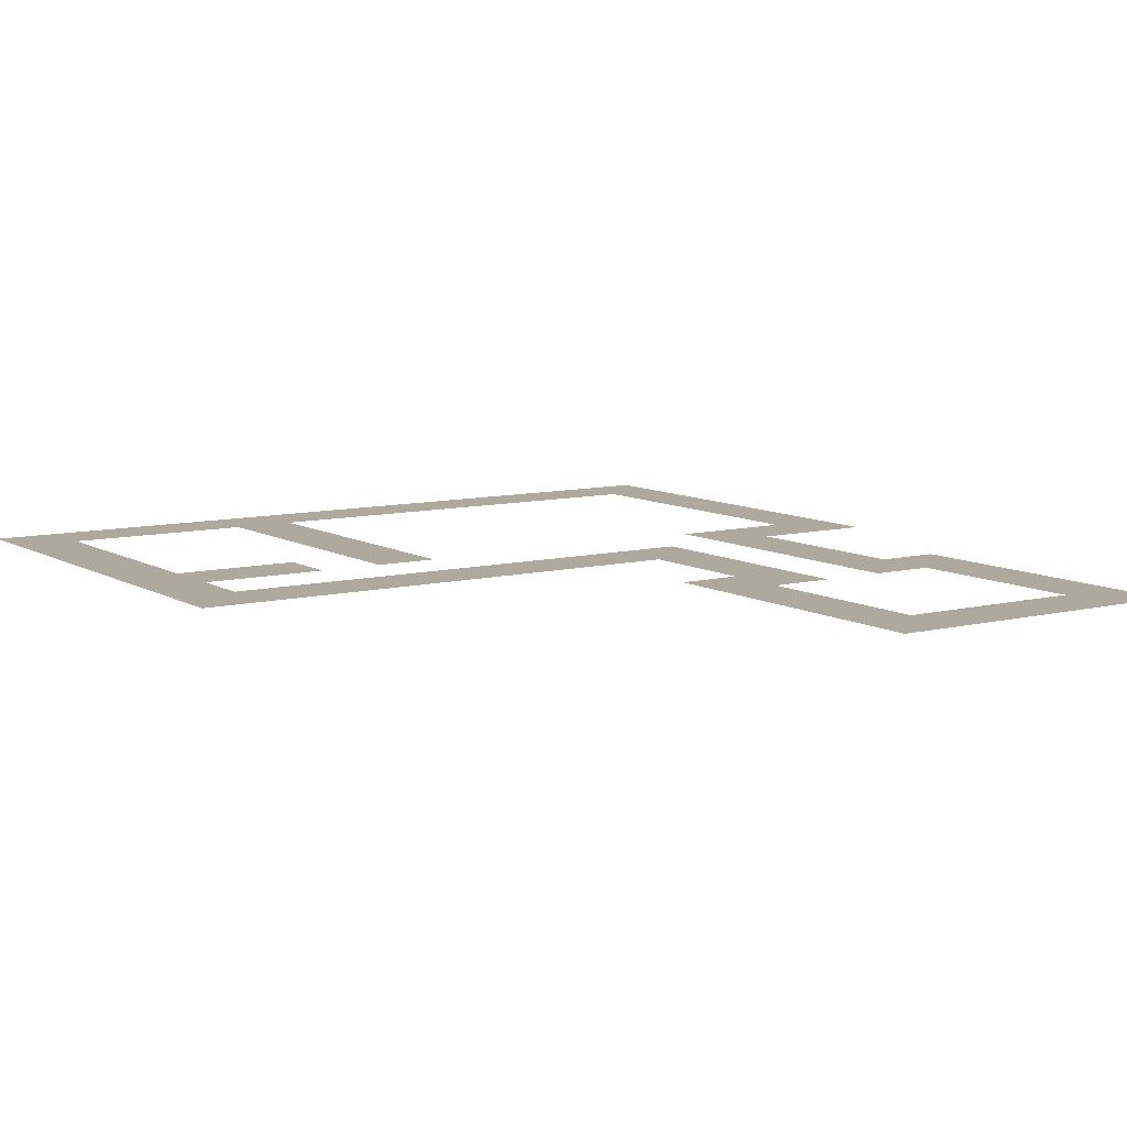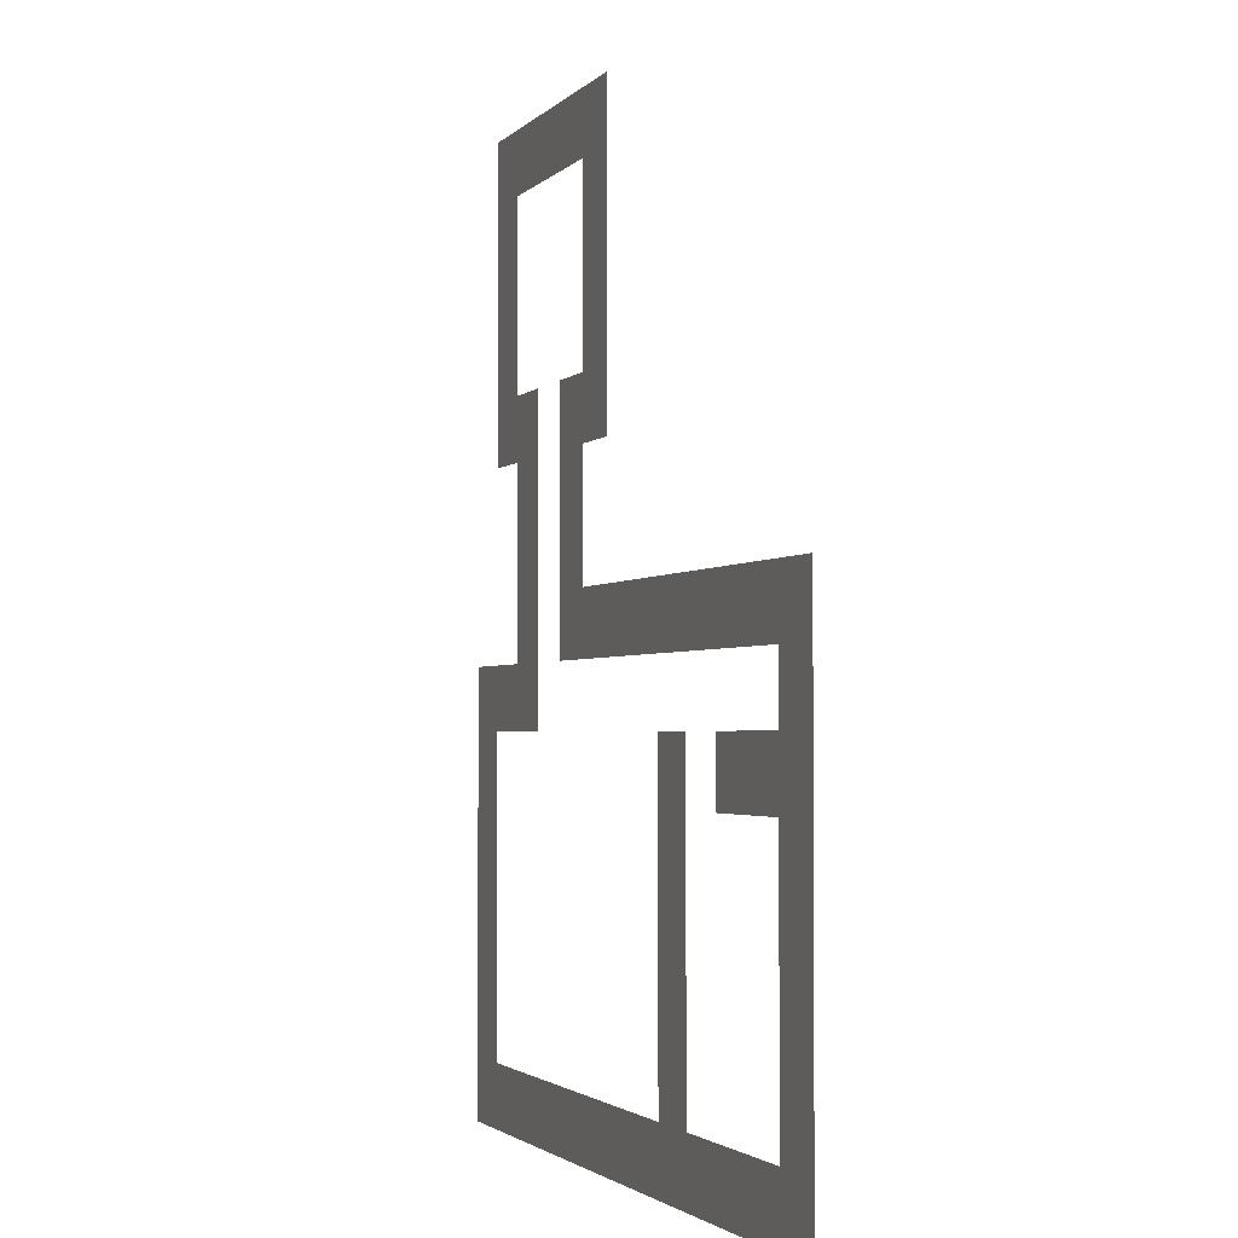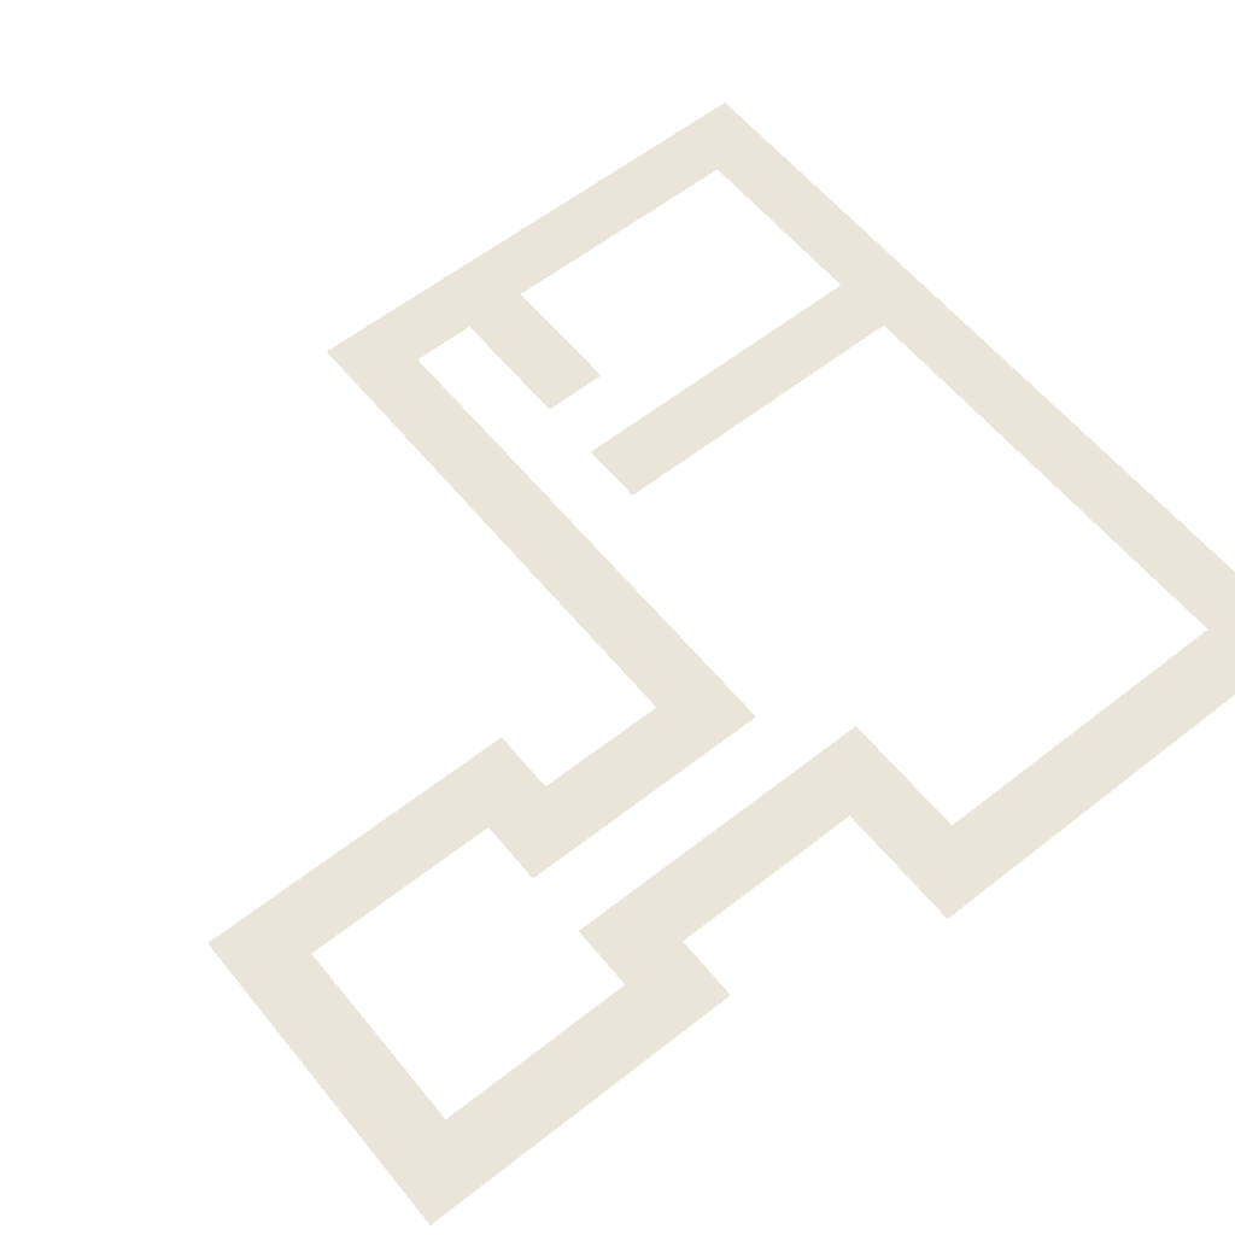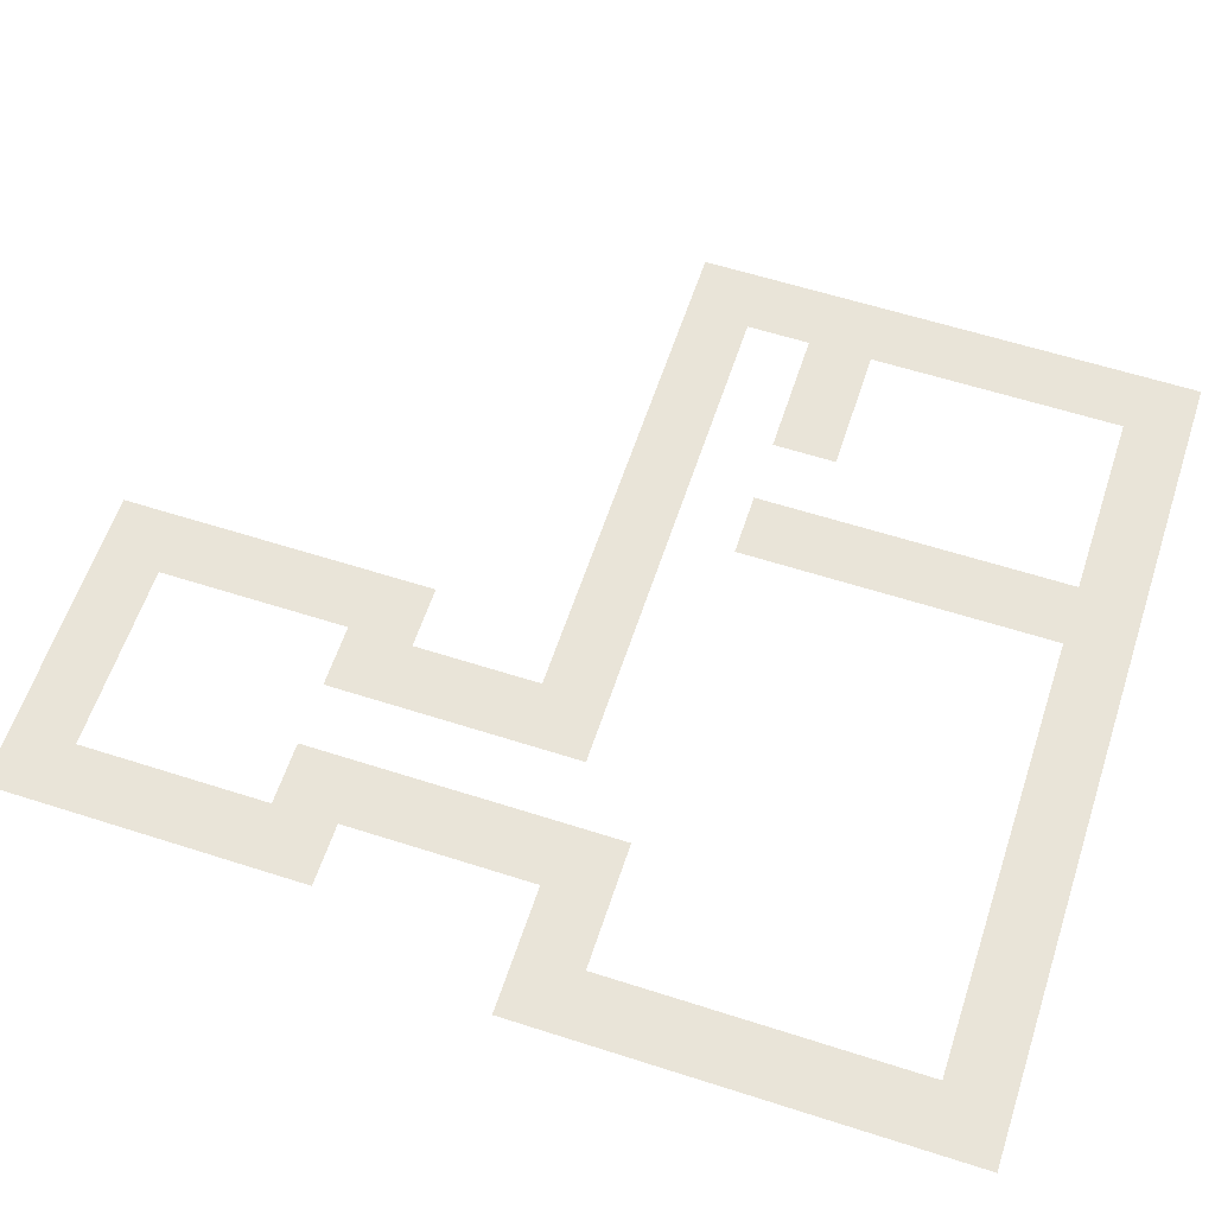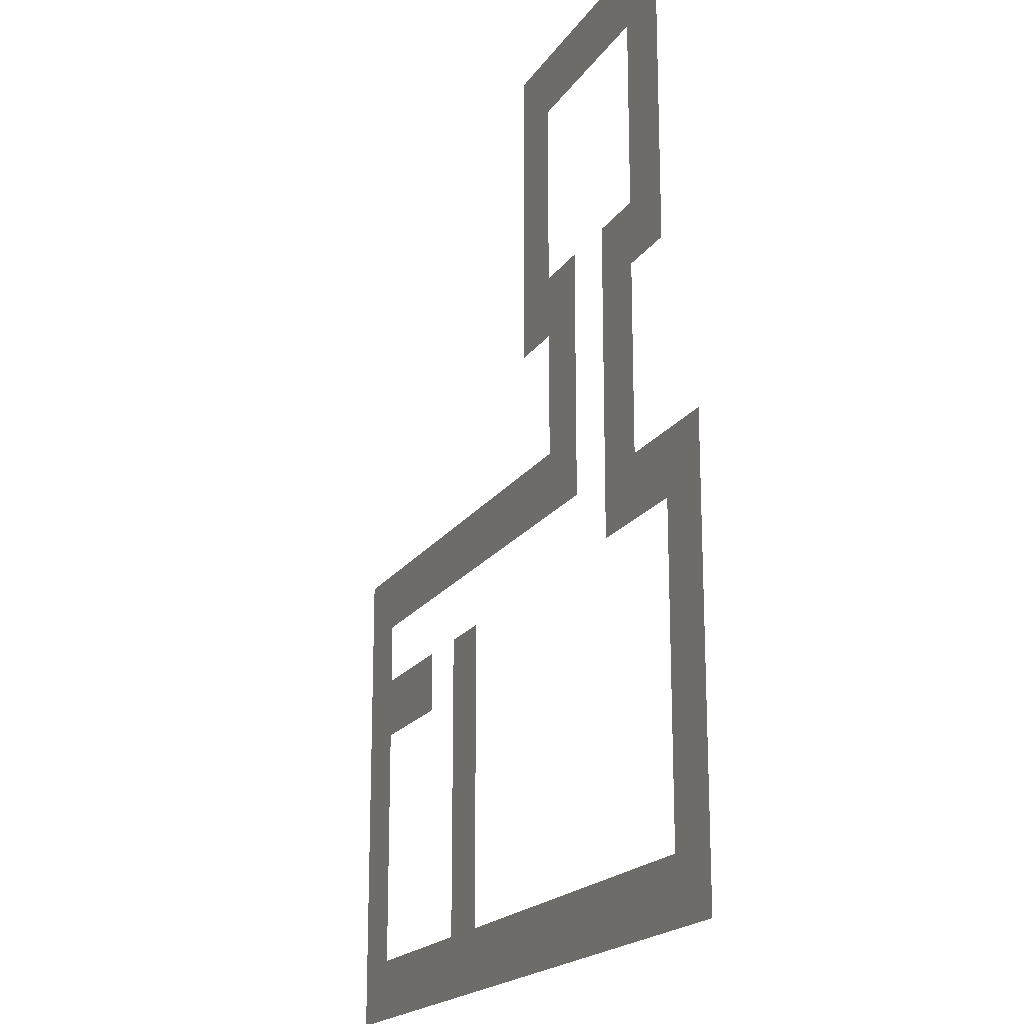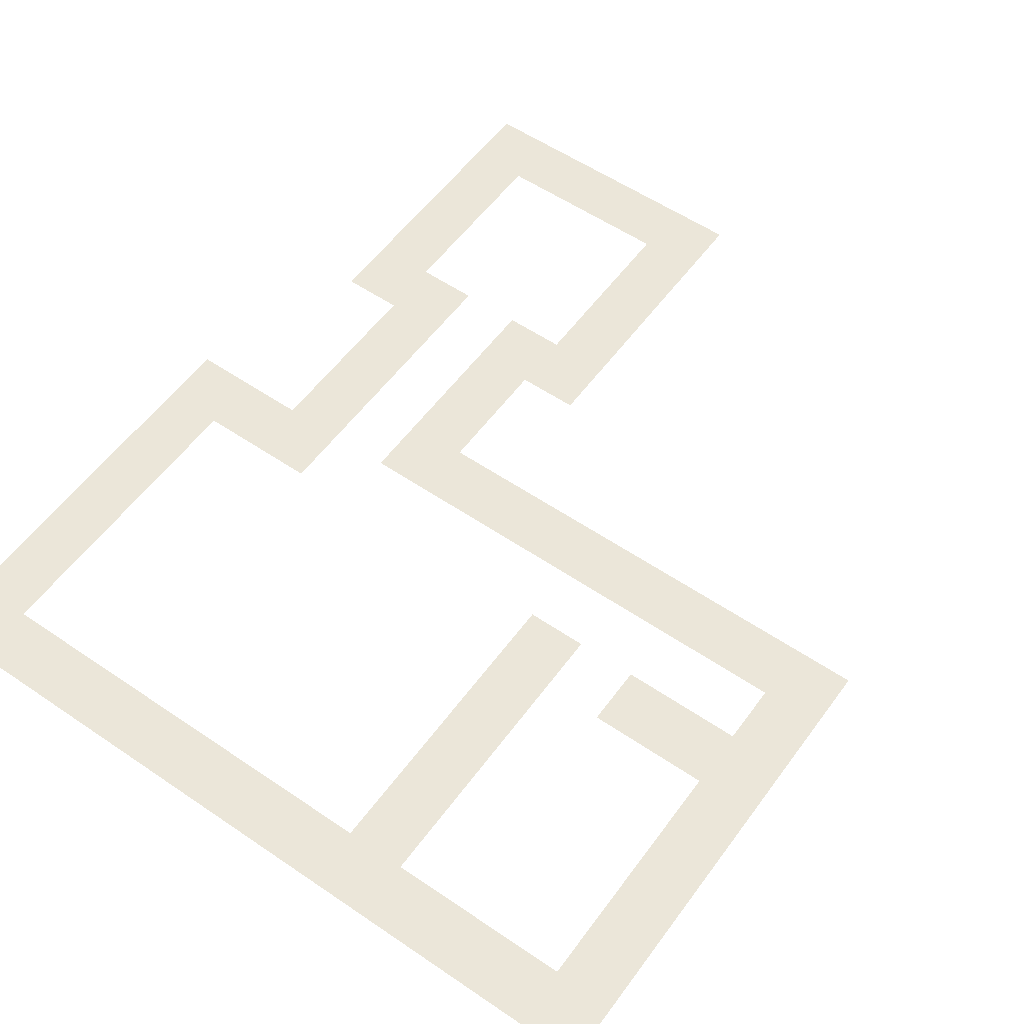
<metadata>
{"format":"obj","ext":"obj","renderer":"f3d","projection":"perspective","resolution":1024,"background":"white","views":[{"elev":9.1,"azim":146.3,"up":"+Z"},{"elev":-2.3,"azim":70.4,"up":"+Y"},{"elev":59.4,"azim":-128.9,"up":"+Z"},{"elev":60.2,"azim":-71.8,"up":"+Z"},{"elev":-18.7,"azim":-113.2,"up":"+Y"},{"elev":55.8,"azim":35.6,"up":"+Z"}]}
</metadata>
<code>
v -320 -64 0
v -352 -64 0
v -352 -32 0
v -320 -32 0
v -352 -64 0
v -384 -64 0
v -384 -32 0
v -352 -32 0
v -384 -64 0
v -416 -64 0
v -416 -32 0
v -384 -32 0
v -416 -64 0
v -448 -64 0
v -448 -32 0
v -416 -32 0
v -448 -64 0
v -480 -64 0
v -480 -32 0
v -448 -32 0
v -320 -96 0
v -352 -96 0
v -352 -64 0
v -320 -64 0
v -448 -96 0
v -480 -96 0
v -480 -64 0
v -448 -64 0
v -320 -128 0
v -352 -128 0
v -352 -96 0
v -320 -96 0
v -448 -128 0
v -480 -128 0
v -480 -96 0
v -448 -96 0
v -320 -160 0
v -352 -160 0
v -352 -128 0
v -320 -128 0
v -448 -160 0
v -480 -160 0
v -480 -128 0
v -448 -128 0
v -320 -192 0
v -352 -192 0
v -352 -160 0
v -320 -160 0
v -352 -192 0
v -384 -192 0
v -384 -160 0
v -352 -160 0
v -416 -192 0
v -448 -192 0
v -448 -160 0
v -416 -160 0
v -448 -192 0
v -480 -192 0
v -480 -160 0
v -448 -160 0
v -352 -224 0
v -384 -224 0
v -384 -192 0
v -352 -192 0
v -416 -224 0
v -448 -224 0
v -448 -192 0
v -416 -192 0
v -352 -256 0
v -384 -256 0
v -384 -224 0
v -352 -224 0
v -416 -256 0
v -448 -256 0
v -448 -224 0
v -416 -224 0
v -96 -288 0
v -128 -288 0
v -128 -256 0
v -96 -256 0
v -128 -288 0
v -160 -288 0
v -160 -256 0
v -128 -256 0
v -160 -288 0
v -192 -288 0
v -192 -256 0
v -160 -256 0
v -192 -288 0
v -224 -288 0
v -224 -256 0
v -192 -256 0
v -224 -288 0
v -256 -288 0
v -256 -256 0
v -224 -256 0
v -256 -288 0
v -288 -288 0
v -288 -256 0
v -256 -256 0
v -288 -288 0
v -320 -288 0
v -320 -256 0
v -288 -256 0
v -320 -288 0
v -352 -288 0
v -352 -256 0
v -320 -256 0
v -352 -288 0
v -384 -288 0
v -384 -256 0
v -352 -256 0
v -416 -288 0
v -448 -288 0
v -448 -256 0
v -416 -256 0
v -96 -320 0
v -128 -320 0
v -128 -288 0
v -96 -288 0
v -416 -320 0
v -448 -320 0
v -448 -288 0
v -416 -288 0
v -448 -320 0
v -480 -320 0
v -480 -288 0
v -448 -288 0
v -480 -320 0
v -512 -320 0
v -512 -288 0
v -480 -288 0
v -96 -352 0
v -128 -352 0
v -128 -320 0
v -96 -320 0
v -128 -352 0
v -160 -352 0
v -160 -320 0
v -128 -320 0
v -160 -352 0
v -192 -352 0
v -192 -320 0
v -160 -320 0
v -224 -352 0
v -256 -352 0
v -256 -320 0
v -224 -320 0
v -480 -352 0
v -512 -352 0
v -512 -320 0
v -480 -320 0
v -96 -384 0
v -128 -384 0
v -128 -352 0
v -96 -352 0
v -224 -384 0
v -256 -384 0
v -256 -352 0
v -224 -352 0
v -480 -384 0
v -512 -384 0
v -512 -352 0
v -480 -352 0
v -96 -416 0
v -128 -416 0
v -128 -384 0
v -96 -384 0
v -224 -416 0
v -256 -416 0
v -256 -384 0
v -224 -384 0
v -480 -416 0
v -512 -416 0
v -512 -384 0
v -480 -384 0
v -96 -448 0
v -128 -448 0
v -128 -416 0
v -96 -416 0
v -224 -448 0
v -256 -448 0
v -256 -416 0
v -224 -416 0
v -480 -448 0
v -512 -448 0
v -512 -416 0
v -480 -416 0
v -96 -480 0
v -128 -480 0
v -128 -448 0
v -96 -448 0
v -224 -480 0
v -256 -480 0
v -256 -448 0
v -224 -448 0
v -480 -480 0
v -512 -480 0
v -512 -448 0
v -480 -448 0
v -96 -512 0
v -128 -512 0
v -128 -480 0
v -96 -480 0
v -128 -512 0
v -160 -512 0
v -160 -480 0
v -128 -480 0
v -160 -512 0
v -192 -512 0
v -192 -480 0
v -160 -480 0
v -192 -512 0
v -224 -512 0
v -224 -480 0
v -192 -480 0
v -224 -512 0
v -256 -512 0
v -256 -480 0
v -224 -480 0
v -256 -512 0
v -288 -512 0
v -288 -480 0
v -256 -480 0
v -288 -512 0
v -320 -512 0
v -320 -480 0
v -288 -480 0
v -320 -512 0
v -352 -512 0
v -352 -480 0
v -320 -480 0
v -352 -512 0
v -384 -512 0
v -384 -480 0
v -352 -480 0
v -384 -512 0
v -416 -512 0
v -416 -480 0
v -384 -480 0
v -416 -512 0
v -448 -512 0
v -448 -480 0
v -416 -480 0
v -448 -512 0
v -480 -512 0
v -480 -480 0
v -448 -480 0
v -480 -512 0
v -512 -512 0
v -512 -480 0
v -480 -480 0
g floor19_mesh_0008
f 1 2 3 4
f 5 6 7 8
f 9 10 11 12
f 13 14 15 16
f 17 18 19 20
f 21 22 23 24
f 25 26 27 28
f 29 30 31 32
f 33 34 35 36
f 37 38 39 40
f 41 42 43 44
f 45 46 47 48
f 49 50 51 52
f 53 54 55 56
f 57 58 59 60
f 61 62 63 64
f 65 66 67 68
f 69 70 71 72
f 73 74 75 76
f 77 78 79 80
f 81 82 83 84
f 85 86 87 88
f 89 90 91 92
f 93 94 95 96
f 97 98 99 100
f 101 102 103 104
f 105 106 107 108
f 109 110 111 112
f 113 114 115 116
f 117 118 119 120
f 121 122 123 124
f 125 126 127 128
f 129 130 131 132
f 133 134 135 136
f 137 138 139 140
f 141 142 143 144
f 145 146 147 148
f 149 150 151 152
f 153 154 155 156
f 157 158 159 160
f 161 162 163 164
f 165 166 167 168
f 169 170 171 172
f 173 174 175 176
f 177 178 179 180
f 181 182 183 184
f 185 186 187 188
f 189 190 191 192
f 193 194 195 196
f 197 198 199 200
f 201 202 203 204
f 205 206 207 208
f 209 210 211 212
f 213 214 215 216
f 217 218 219 220
f 221 222 223 224
f 225 226 227 228
f 229 230 231 232
f 233 234 235 236
f 237 238 239 240
f 241 242 243 244
f 245 246 247 248
f 249 250 251 252

</code>
